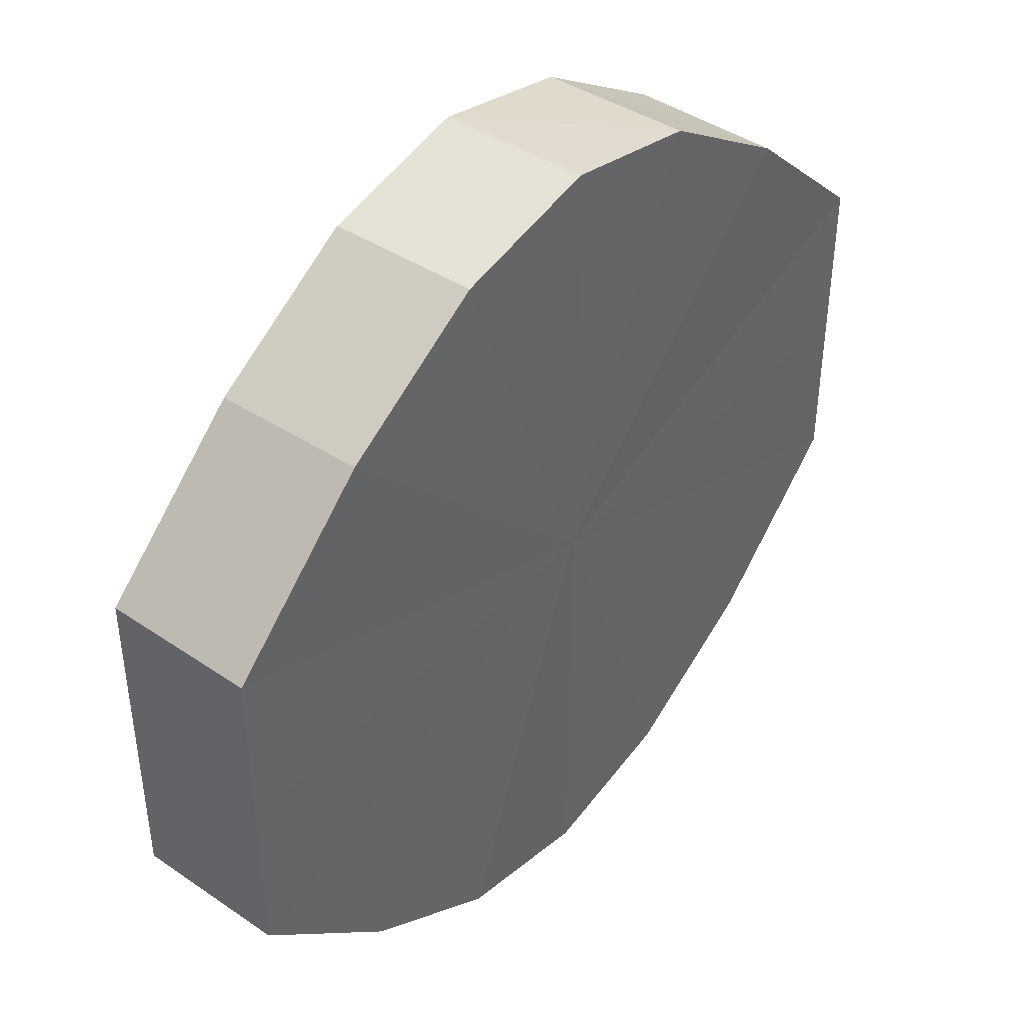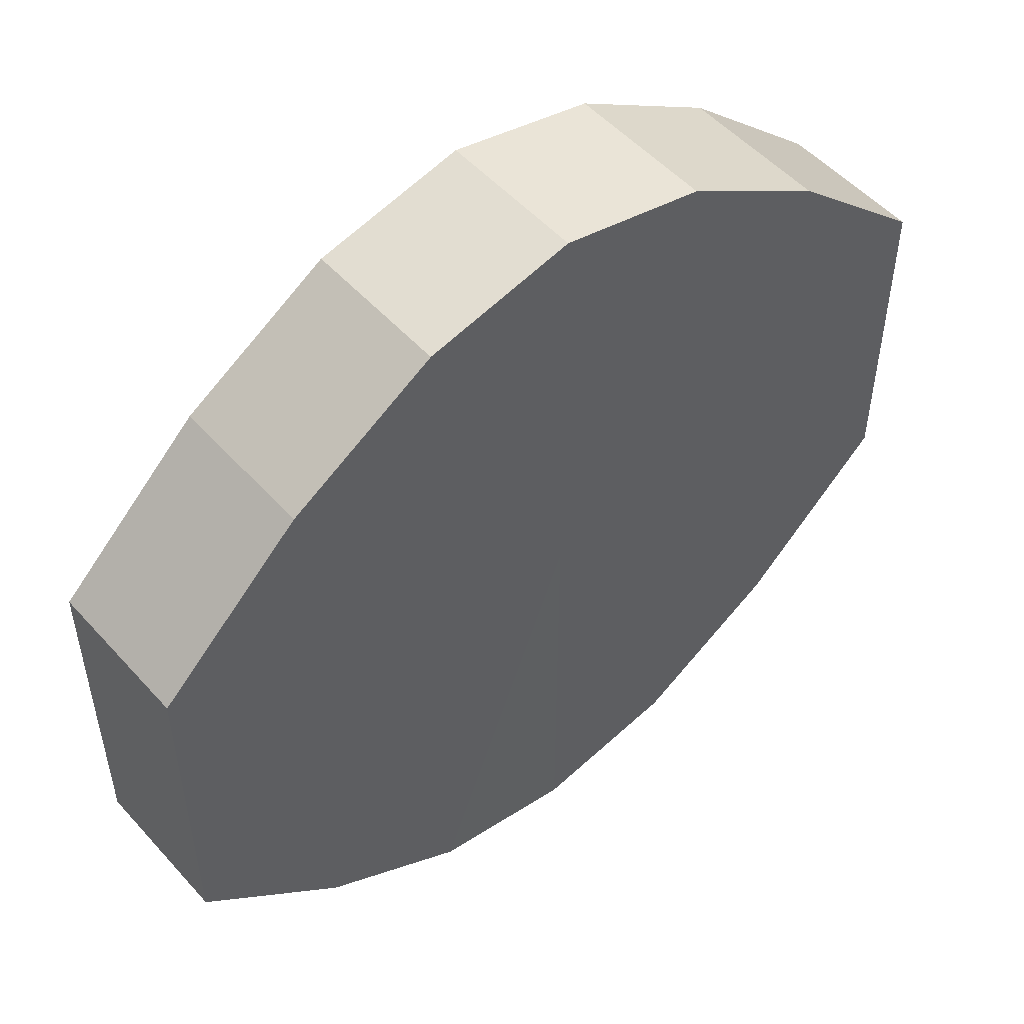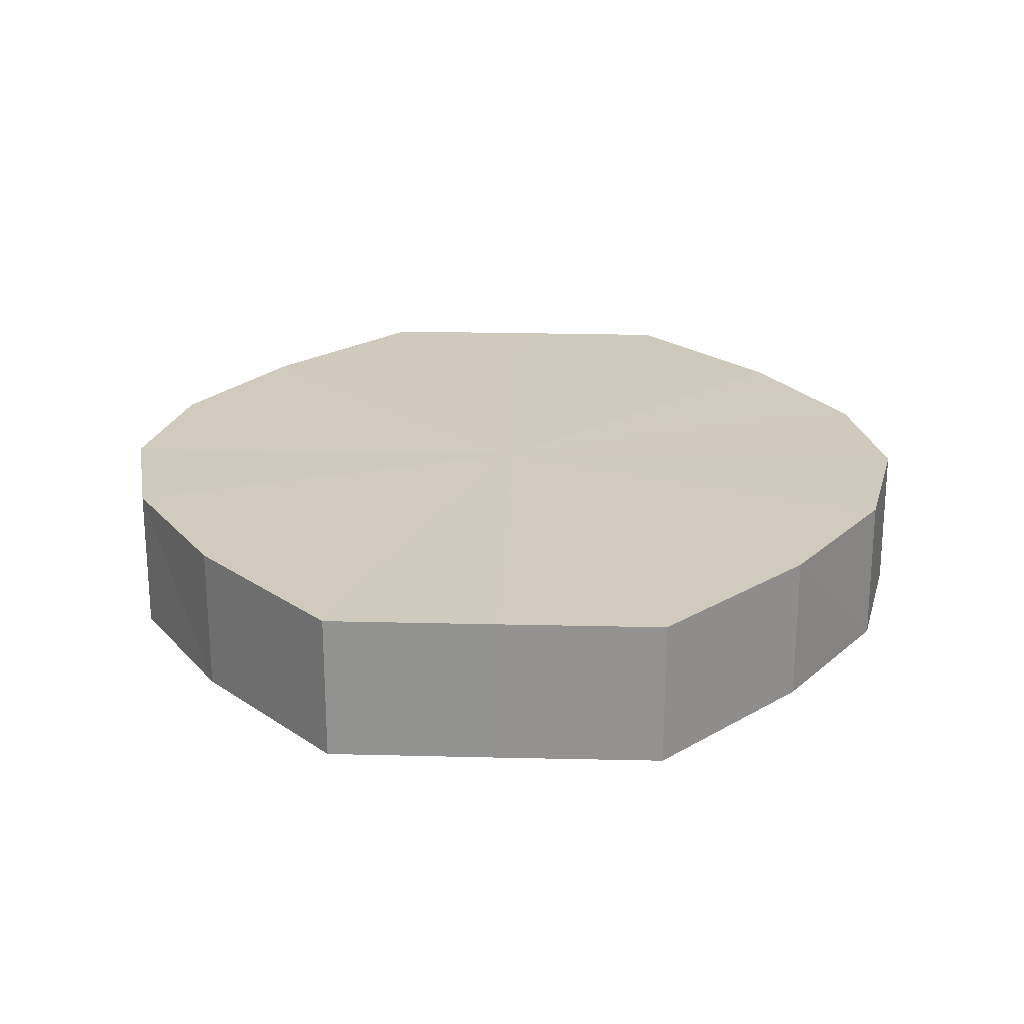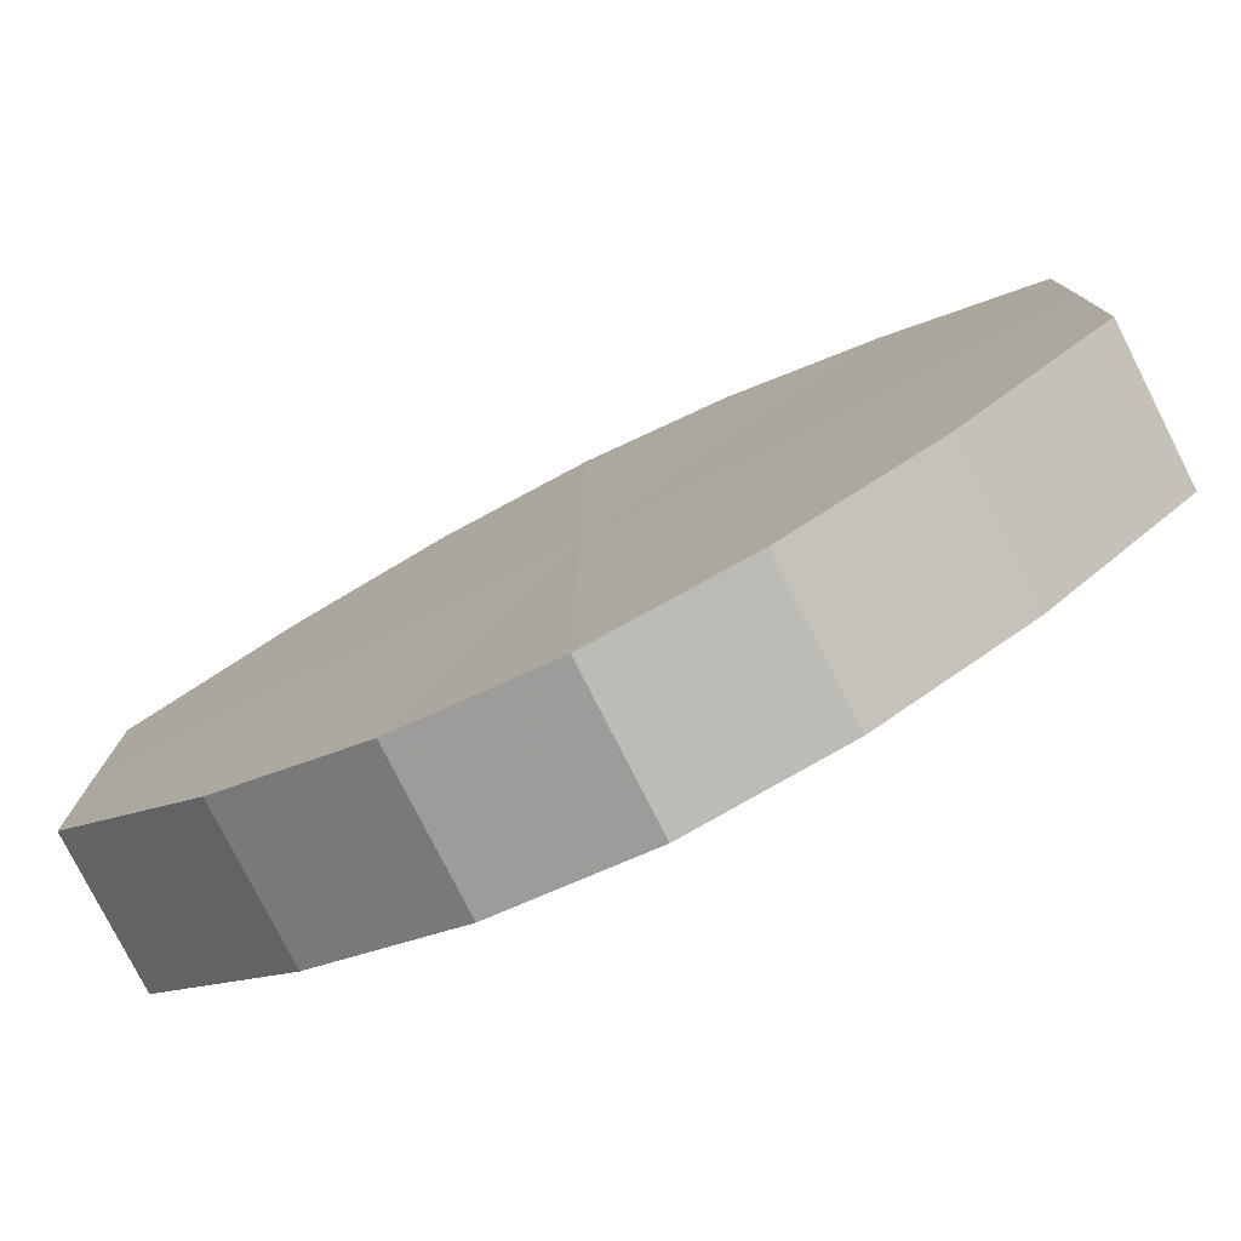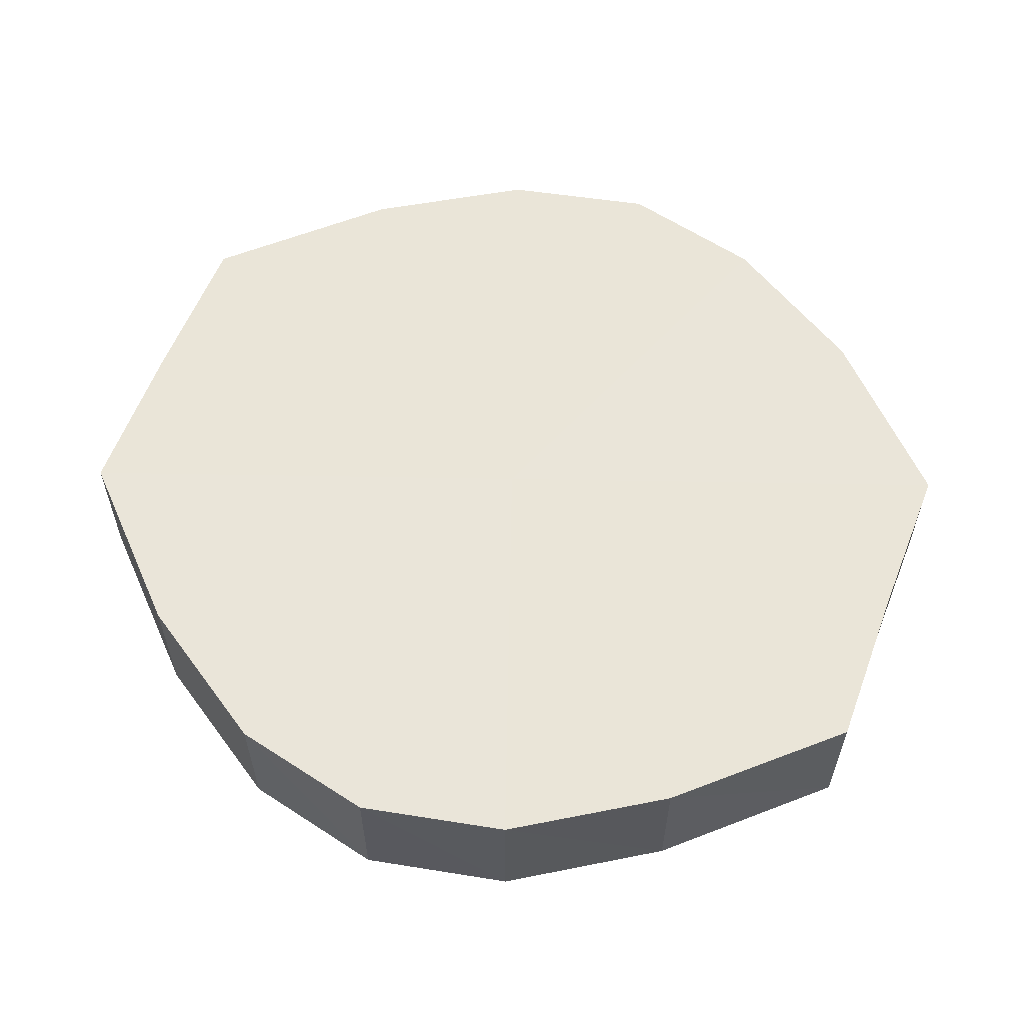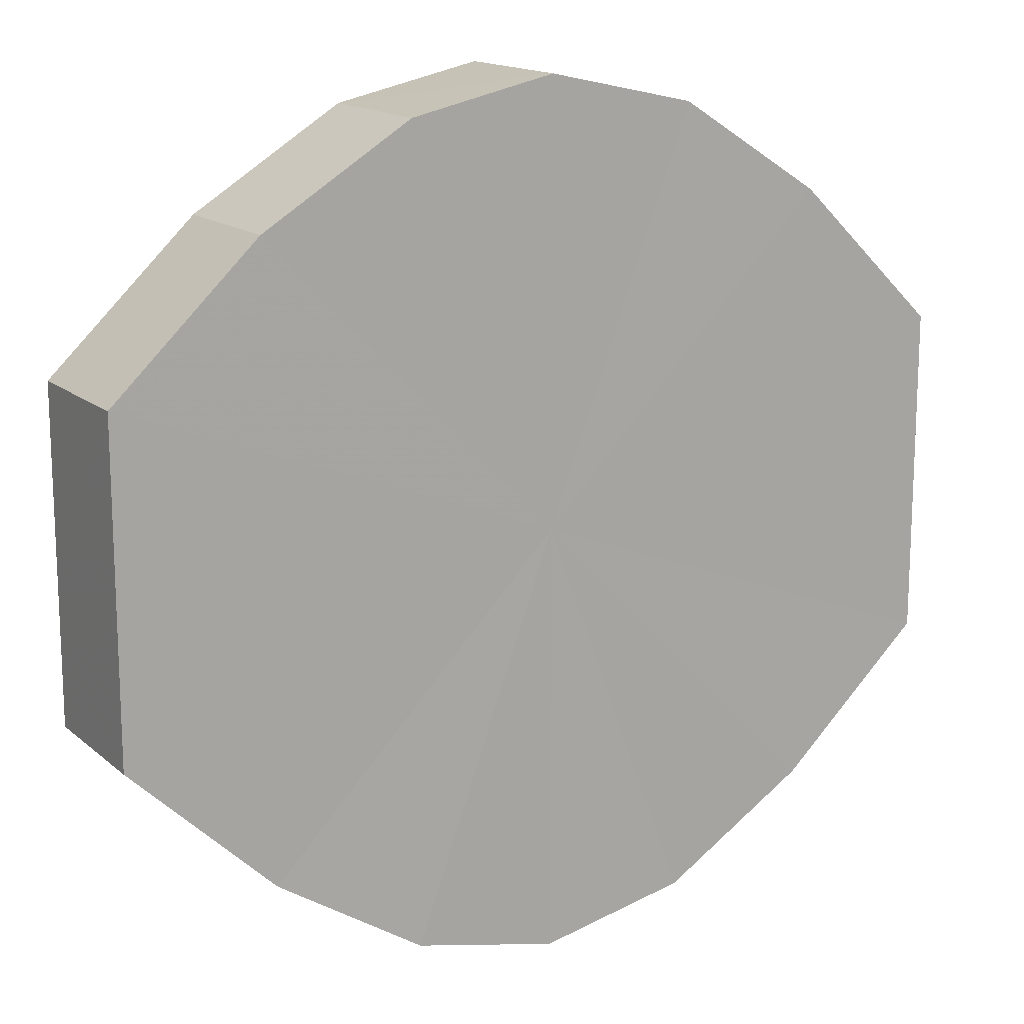
<metadata>
{"format":"obj","ext":"obj","renderer":"f3d","projection":"perspective","resolution":1024,"background":"white","views":[{"elev":42.6,"azim":-50.9,"up":"+Z"},{"elev":52.0,"azim":-40.3,"up":"+Z"},{"elev":23.2,"azim":92.2,"up":"+Y"},{"elev":-78.5,"azim":-153.6,"up":"+Z"},{"elev":58.8,"azim":-158.6,"up":"+Y"},{"elev":15.0,"azim":149.8,"up":"+Z"}]}
</metadata>
<code>
o 1258
v 2243 1859 7.814
v 2243 1859 7.826
v 2243 1859 7.814
v 2243 1859 7.835
v 2243 1859 7.826
v 2243 1859 7.803
v 2243 1859 7.803
v 2243 1859 7.842
v 2243 1859 7.835
v 2243 1859 7.794
v 2243 1859 7.794
v 2243 1859 7.844
v 2243 1859 7.842
v 2243 1859 7.787
v 2243 1859 7.787
v 2243 1859 7.842
v 2243 1859 7.844
v 2243 1859 7.785
v 2243 1859 7.785
v 2243 1859 7.835
v 2243 1859 7.842
v 2243 1859 7.787
v 2243 1859 7.787
v 2243 1859 7.826
v 2243 1859 7.835
v 2243 1859 7.794
v 2243 1859 7.794
v 2243 1859 7.814
v 2243 1859 7.826
v 2243 1859 7.803
v 2243 1859 7.803
v 2243 1859 7.814
v 2243 1859 7.814
v 2243 1859 7.826
v 2243 1859 7.826
v 2243 1859 7.835
v 2243 1859 7.835
v 2243 1859 7.803
v 2243 1859 7.814
v 2243 1859 7.794
v 2243 1859 7.803
v 2243 1859 7.842
v 2243 1859 7.842
v 2243 1859 7.787
v 2243 1859 7.794
v 2243 1859 7.785
v 2243 1859 7.787
v 2243 1859 7.844
v 2243 1859 7.844
v 2243 1859 7.787
v 2243 1859 7.785
v 2243 1859 7.794
v 2243 1859 7.787
v 2243 1859 7.842
v 2243 1859 7.842
v 2243 1859 7.803
v 2243 1859 7.794
v 2243 1859 7.814
v 2243 1859 7.803
v 2243 1859 7.835
v 2243 1859 7.835
v 2243 1859 7.826
v 2243 1859 7.814
v 2243 1859 7.826
v 2243 1859 7.814
v 2243 1859 7.826
v 2243 1859 7.814
v 2243 1859 7.835
v 2243 1859 7.803
v 2243 1859 7.842
v 2243 1859 7.794
v 2243 1859 7.844
v 2243 1859 7.787
v 2243 1859 7.842
v 2243 1859 7.785
v 2243 1859 7.835
v 2243 1859 7.787
v 2243 1859 7.826
v 2243 1859 7.794
v 2243 1859 7.814
v 2243 1859 7.803
v 2243 1859 7.814
v 2243 1859 7.814
v 2243 1859 7.826
v 2243 1859 7.803
v 2243 1859 7.835
v 2243 1859 7.794
v 2243 1859 7.842
v 2243 1859 7.787
v 2243 1859 7.844
v 2243 1859 7.785
v 2243 1859 7.842
v 2243 1859 7.787
v 2243 1859 7.835
v 2243 1859 7.794
v 2243 1859 7.826
v 2243 1859 7.803
v 2243 1859 7.814
f 1 2 3
f 2 4 5
f 6 1 7
f 4 8 9
f 10 6 11
f 8 12 13
f 14 10 15
f 12 16 17
f 18 14 19
f 16 20 21
f 22 18 23
f 20 24 25
f 26 22 27
f 24 28 29
f 30 26 31
f 28 30 32
f 33 34 35
f 35 36 37
f 38 39 33
f 40 41 38
f 37 42 43
f 44 45 40
f 46 47 44
f 43 48 49
f 50 51 46
f 52 53 50
f 49 54 55
f 56 57 52
f 58 59 56
f 55 60 61
f 62 63 58
f 61 64 62
f 65 66 67
f 65 68 66
f 65 67 69
f 65 70 68
f 65 69 71
f 65 72 70
f 65 71 73
f 65 74 72
f 65 73 75
f 65 76 74
f 65 75 77
f 65 78 76
f 65 77 79
f 65 80 78
f 65 79 81
f 65 81 80
f 82 83 84
f 82 85 83
f 82 84 86
f 82 87 85
f 82 86 88
f 82 89 87
f 82 88 90
f 82 91 89
f 82 90 92
f 82 93 91
f 82 92 94
f 82 95 93
f 82 94 96
f 82 97 95
f 82 96 98
f 82 98 97

</code>
